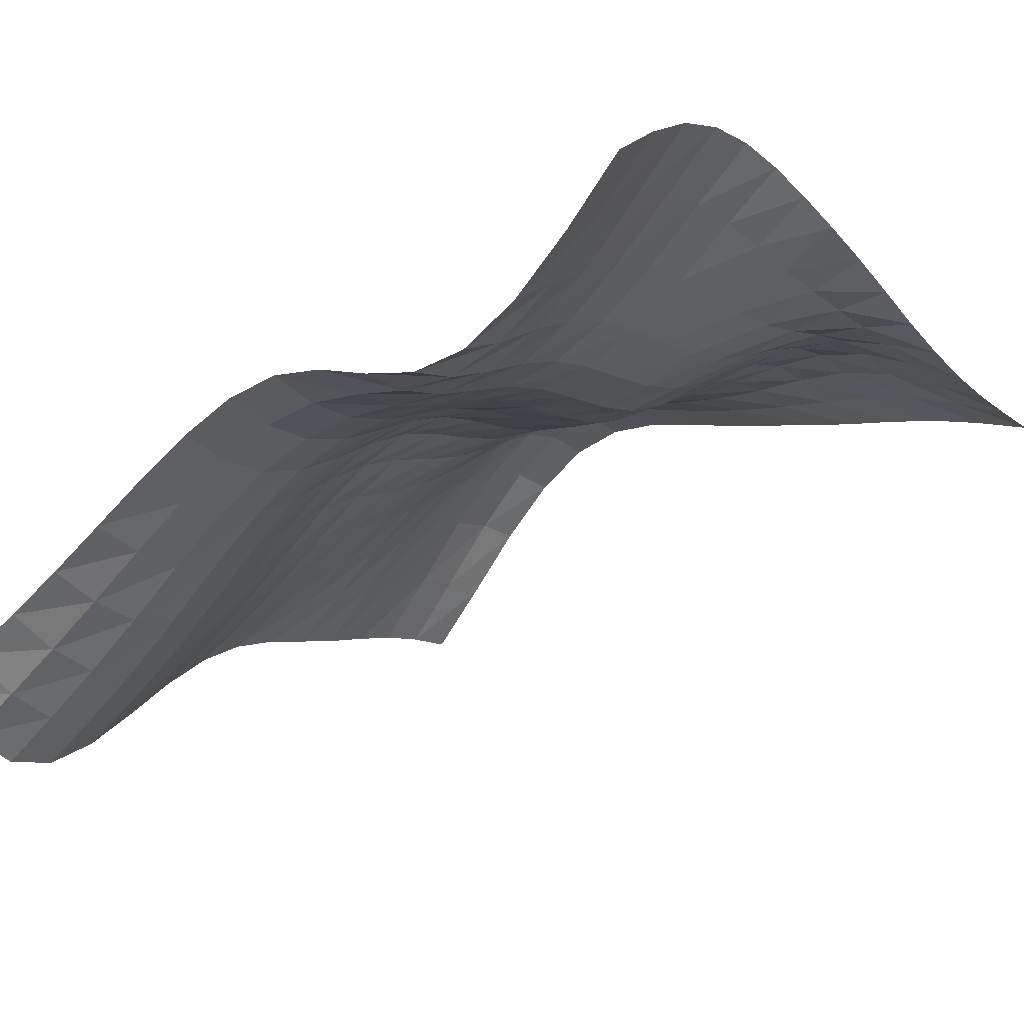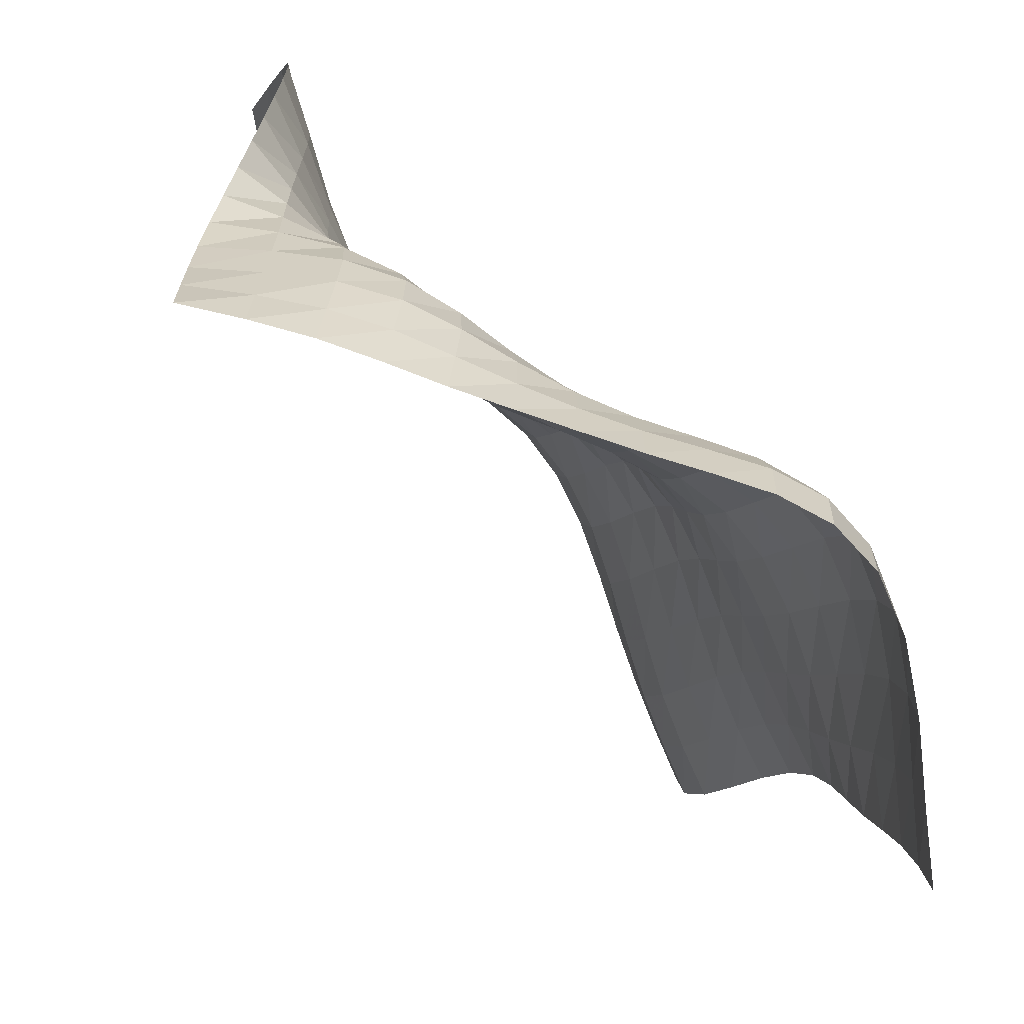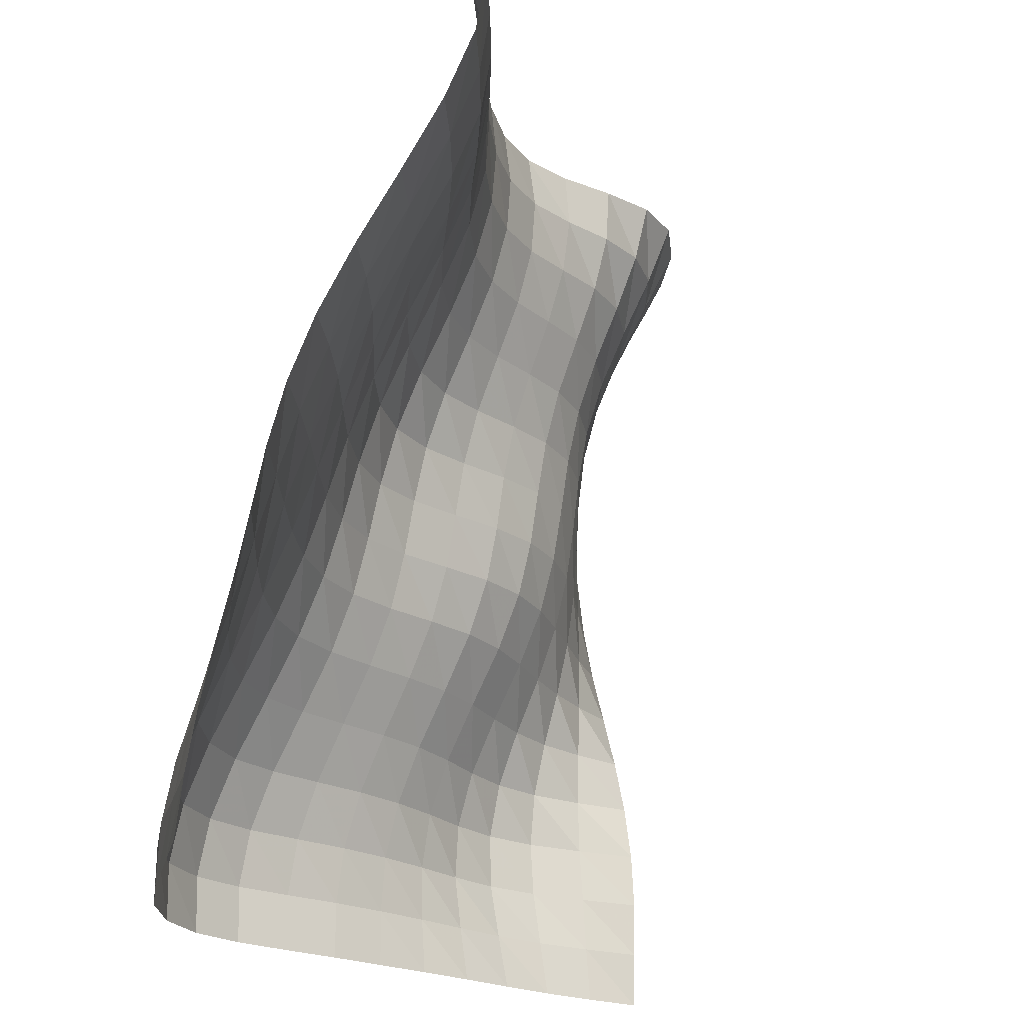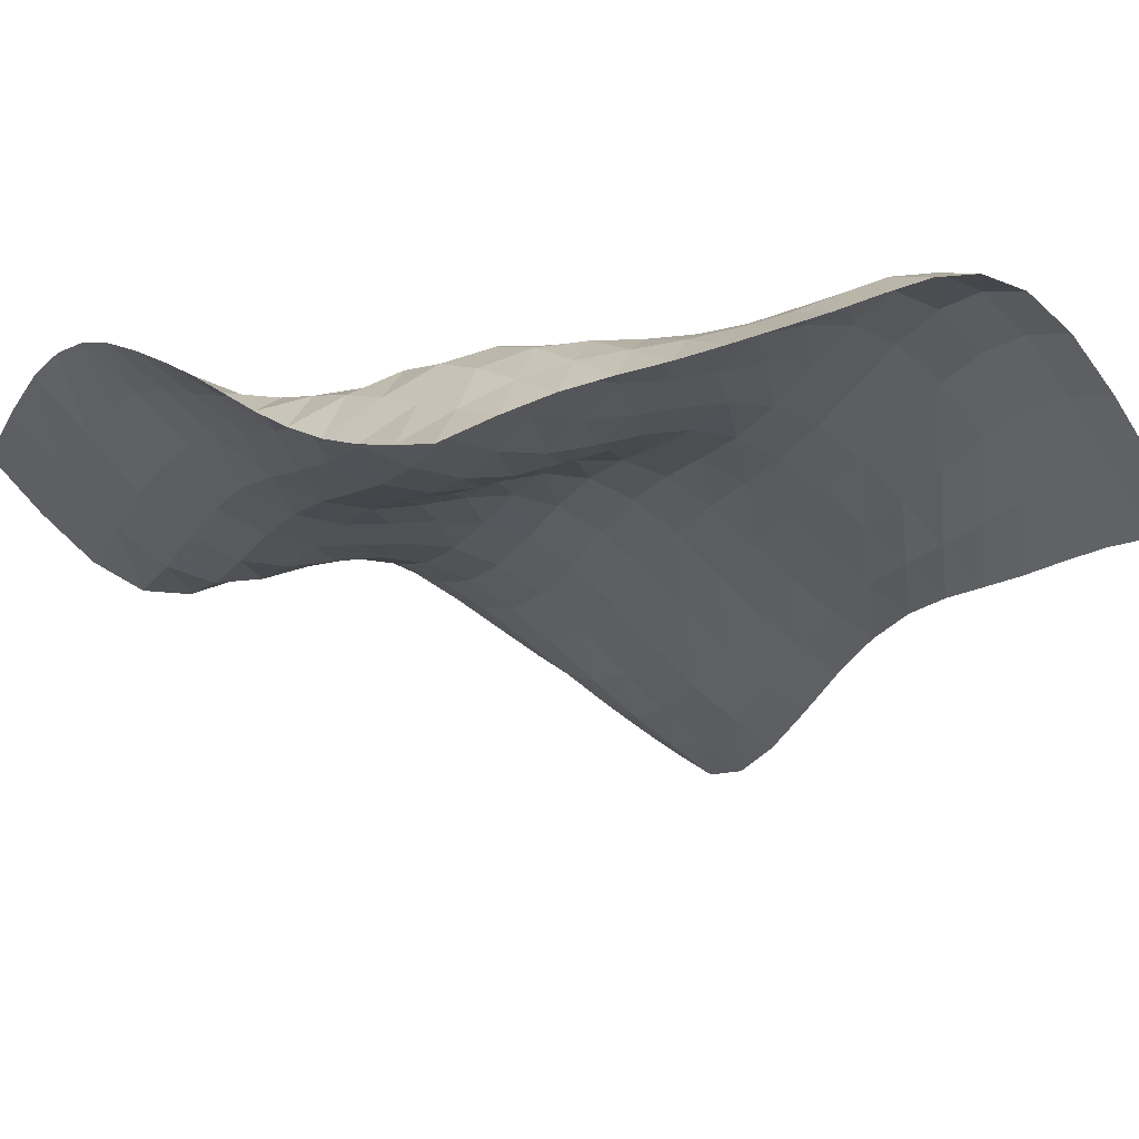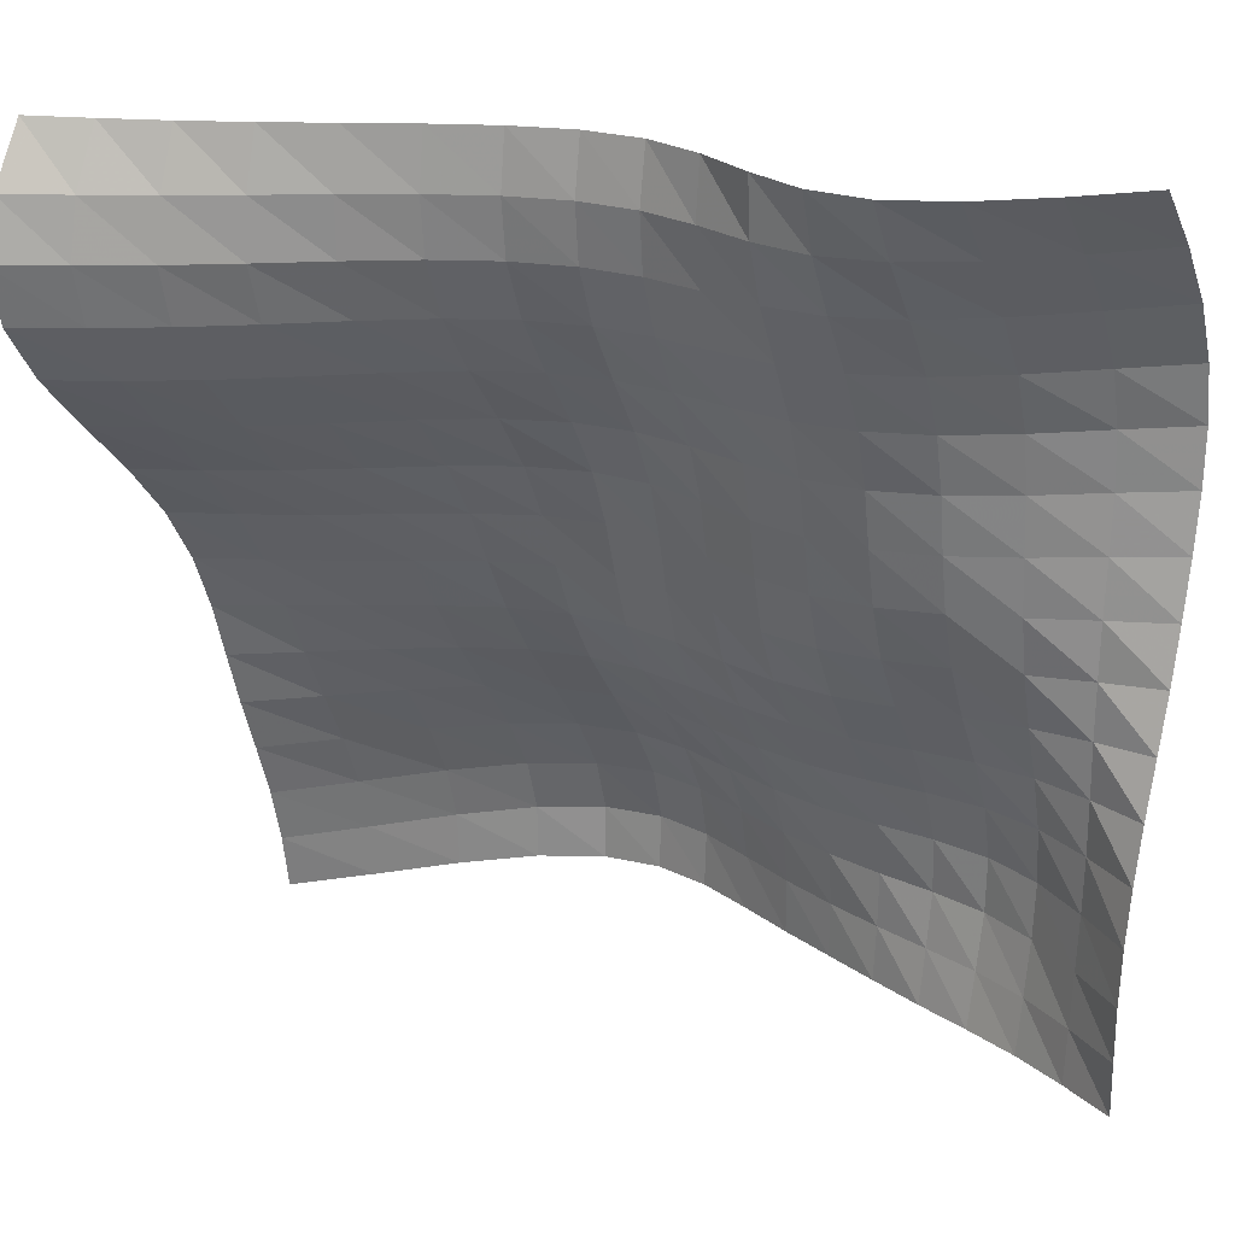
<metadata>
{"format":"obj","ext":"obj","renderer":"f3d","projection":"perspective","resolution":1024,"background":"white","views":[{"elev":-21.5,"azim":36.0,"up":"+Y"},{"elev":-68.4,"azim":146.6,"up":"+Z"},{"elev":-21.9,"azim":-53.8,"up":"+Z"},{"elev":4.5,"azim":144.8,"up":"+Y"},{"elev":25.4,"azim":34.5,"up":"+Z"}]}
</metadata>
<code>
o Terrain
v -7.5 5.76 -7.5
v -7.5 5.614 -6.5
v -7.5 5.394 -5.5
v -7.5 5.093 -4.5
v -7.5 4.773 -3.5
v -7.5 4.493 -2.5
v -7.5 4.217 -1.5
v -7.5 3.845 -0.5
v -7.5 3.285 0.5
v -7.5 2.523 1.5
v -7.5 1.645 2.5
v -7.5 0.8078 3.5
v -7.5 0.2036 4.5
v -7.5 0 5.5
v -7.5 0.2587 6.5
v -7.5 0.8864 7.5
v -6.5 6.889 -7.5
v -6.5 6.794 -6.5
v -6.5 6.563 -5.5
v -6.5 6.196 -4.5
v -6.5 5.747 -3.5
v -6.5 5.308 -2.5
v -6.5 4.896 -1.5
v -6.5 4.445 -0.5
v -6.5 3.868 0.5
v -6.5 3.126 1.5
v -6.5 2.275 2.5
v -6.5 1.461 3.5
v -6.5 0.88 4.5
v -6.5 0.6794 5.5
v -6.5 0.8794 6.5
v -6.5 1.387 7.5
v -5.5 8.056 -7.5
v -5.5 8.005 -6.5
v -5.5 7.749 -5.5
v -5.5 7.301 -4.5
v -5.5 6.723 -3.5
v -5.5 6.133 -2.5
v -5.5 5.598 -1.5
v -5.5 5.089 -0.5
v -5.5 4.517 0.5
v -5.5 3.814 1.5
v -5.5 2.994 2.5
v -5.5 2.189 3.5
v -5.5 1.608 4.5
v -5.5 1.396 5.5
v -5.5 1.546 6.5
v -5.5 1.925 7.5
v -4.5 9.048 -7.5
v -4.5 9.035 -6.5
v -4.5 8.76 -5.5
v -4.5 8.247 -4.5
v -4.5 7.583 -3.5
v -4.5 6.897 -2.5
v -4.5 6.295 -1.5
v -4.5 5.775 -0.5
v -4.5 5.247 0.5
v -4.5 4.608 1.5
v -4.5 3.829 2.5
v -4.5 3.034 3.5
v -4.5 2.434 4.5
v -4.5 2.173 5.5
v -4.5 2.25 6.5
v -4.5 2.52 7.5
v -3.5 9.7 -7.5
v -3.5 9.725 -6.5
v -3.5 9.451 -5.5
v -3.5 8.904 -4.5
v -3.5 8.201 -3.5
v -3.5 7.493 -2.5
v -3.5 6.893 -1.5
v -3.5 6.417 -0.5
v -3.5 5.968 0.5
v -3.5 5.413 1.5
v -3.5 4.693 2.5
v -3.5 3.925 3.5
v -3.5 3.31 4.5
v -3.5 2.99 5.5
v -3.5 2.978 6.5
v -3.5 3.157 7.5
v -2.5 9.954 -7.5
v -2.5 10 -6.5
v -2.5 9.747 -5.5
v -2.5 9.209 -4.5
v -2.5 8.512 -3.5
v -2.5 7.831 -2.5
v -2.5 7.29 -1.5
v -2.5 6.896 -0.5
v -2.5 6.543 0.5
v -2.5 6.083 1.5
v -2.5 5.443 2.5
v -2.5 4.724 3.5
v -2.5 4.114 4.5
v -2.5 3.754 5.5
v -2.5 3.676 6.5
v -2.5 3.798 7.5
v -1.5 9.878 -7.5
v -1.5 9.917 -6.5
v -1.5 9.692 -5.5
v -1.5 9.2 -4.5
v -1.5 8.551 -3.5
v -1.5 7.915 -2.5
v -1.5 7.434 -1.5
v -1.5 7.12 -0.5
v -1.5 6.856 0.5
v -1.5 6.496 1.5
v -1.5 5.954 2.5
v -1.5 5.304 3.5
v -1.5 4.726 4.5
v -1.5 4.361 5.5
v -1.5 4.262 6.5
v -1.5 4.378 7.5
v -0.5 9.624 -7.5
v -0.5 9.639 -6.5
v -0.5 9.444 -5.5
v -0.5 9.016 -4.5
v -0.5 8.433 -3.5
v -0.5 7.837 -2.5
v -0.5 7.37 -1.5
v -0.5 7.077 -0.5
v -0.5 6.868 0.5
v -0.5 6.606 1.5
v -0.5 6.175 2.5
v -0.5 5.614 3.5
v -0.5 5.088 4.5
v -0.5 4.75 5.5
v -0.5 4.666 6.5
v -0.5 4.804 7.5
v 0.5 9.341 -7.5
v 0.5 9.339 -6.5
v 0.5 9.186 -5.5
v 0.5 8.827 -4.5
v 0.5 8.302 -3.5
v 0.5 7.717 -2.5
v 0.5 7.207 -1.5
v 0.5 6.872 -0.5
v 0.5 6.675 0.5
v 0.5 6.483 1.5
v 0.5 6.162 2.5
v 0.5 5.696 3.5
v 0.5 5.225 4.5
v 0.5 4.903 5.5
v 0.5 4.818 6.5
v 0.5 4.963 7.5
v 1.5 9.09 -7.5
v 1.5 9.105 -6.5
v 1.5 9.017 -5.5
v 1.5 8.736 -4.5
v 1.5 8.257 -3.5
v 1.5 7.661 -2.5
v 1.5 7.088 -1.5
v 1.5 6.68 -0.5
v 1.5 6.453 0.5
v 1.5 6.289 1.5
v 1.5 6.053 2.5
v 1.5 5.671 3.5
v 1.5 5.226 4.5
v 1.5 4.868 5.5
v 1.5 4.715 6.5
v 1.5 4.8 7.5
v 2.5 8.843 -7.5
v 2.5 8.919 -6.5
v 2.5 8.936 -5.5
v 2.5 8.761 -4.5
v 2.5 8.349 -3.5
v 2.5 7.762 -2.5
v 2.5 7.144 -1.5
v 2.5 6.665 -0.5
v 2.5 6.382 0.5
v 2.5 6.206 1.5
v 2.5 6.013 2.5
v 2.5 5.697 3.5
v 2.5 5.255 4.5
v 2.5 4.814 5.5
v 2.5 4.517 6.5
v 2.5 4.452 7.5
v 3.5 8.608 -7.5
v 3.5 8.773 -6.5
v 3.5 8.908 -5.5
v 3.5 8.846 -4.5
v 3.5 8.52 -3.5
v 3.5 7.98 -2.5
v 3.5 7.37 -1.5
v 3.5 6.869 -0.5
v 3.5 6.552 0.5
v 3.5 6.357 1.5
v 3.5 6.183 2.5
v 3.5 5.918 3.5
v 3.5 5.492 4.5
v 3.5 4.965 5.5
v 3.5 4.49 6.5
v 3.5 4.204 7.5
v 4.5 8.405 -7.5
v 4.5 8.613 -6.5
v 4.5 8.803 -5.5
v 4.5 8.824 -4.5
v 4.5 8.602 -3.5
v 4.5 8.17 -2.5
v 4.5 7.655 -1.5
v 4.5 7.223 -0.5
v 4.5 6.939 0.5
v 4.5 6.768 1.5
v 4.5 6.632 2.5
v 4.5 6.415 3.5
v 4.5 6.027 4.5
v 4.5 5.463 5.5
v 4.5 4.84 6.5
v 4.5 4.323 7.5
v 5.5 8.175 -7.5
v 5.5 8.343 -6.5
v 5.5 8.501 -5.5
v 5.5 8.566 -4.5
v 5.5 8.468 -3.5
v 5.5 8.215 -2.5
v 5.5 7.897 -1.5
v 5.5 7.637 -0.5
v 5.5 7.47 0.5
v 5.5 7.386 1.5
v 5.5 7.322 2.5
v 5.5 7.168 3.5
v 5.5 6.83 4.5
v 5.5 6.281 5.5
v 5.5 5.589 6.5
v 5.5 4.901 7.5
v 6.5 7.862 -7.5
v 6.5 7.941 -6.5
v 6.5 8.009 -5.5
v 6.5 8.077 -4.5
v 6.5 8.108 -3.5
v 6.5 8.085 -2.5
v 6.5 8.046 -1.5
v 6.5 8.037 -0.5
v 6.5 8.051 0.5
v 6.5 8.098 1.5
v 6.5 8.131 2.5
v 6.5 8.059 3.5
v 6.5 7.795 4.5
v 6.5 7.298 5.5
v 6.5 6.599 6.5
v 6.5 5.822 7.5
v 7.5 7.5 -7.5
v 7.5 7.465 -6.5
v 7.5 7.447 -5.5
v 7.5 7.502 -4.5
v 7.5 7.646 -3.5
v 7.5 7.862 -2.5
v 7.5 8.128 -1.5
v 7.5 8.39 -0.5
v 7.5 8.6 0.5
v 7.5 8.778 1.5
v 7.5 8.906 2.5
v 7.5 8.921 3.5
v 7.5 8.753 4.5
v 7.5 8.353 5.5
v 7.5 7.708 6.5
v 7.5 6.906 7.5
f 1 2 17
f 2 18 17
f 2 3 18
f 3 19 18
f 3 4 19
f 4 20 19
f 4 5 20
f 5 21 20
f 5 6 21
f 6 22 21
f 6 7 22
f 7 23 22
f 7 8 23
f 8 24 23
f 8 9 24
f 9 25 24
f 9 10 25
f 10 26 25
f 10 11 26
f 11 27 26
f 11 12 27
f 12 28 27
f 12 13 28
f 13 29 28
f 13 14 29
f 14 30 29
f 14 15 30
f 15 31 30
f 15 16 31
f 16 32 31
f 17 18 33
f 18 34 33
f 18 19 34
f 19 35 34
f 19 20 35
f 20 36 35
f 20 21 36
f 21 37 36
f 21 22 37
f 22 38 37
f 22 23 38
f 23 39 38
f 23 24 39
f 24 40 39
f 24 25 40
f 25 41 40
f 25 26 41
f 26 42 41
f 26 27 42
f 27 43 42
f 27 28 43
f 28 44 43
f 28 29 44
f 29 45 44
f 29 30 45
f 30 46 45
f 30 31 46
f 31 47 46
f 31 32 47
f 32 48 47
f 33 34 49
f 34 50 49
f 34 35 50
f 35 51 50
f 35 36 51
f 36 52 51
f 36 37 52
f 37 53 52
f 37 38 53
f 38 54 53
f 38 39 54
f 39 55 54
f 39 40 55
f 40 56 55
f 40 41 56
f 41 57 56
f 41 42 57
f 42 58 57
f 42 43 58
f 43 59 58
f 43 44 59
f 44 60 59
f 44 45 60
f 45 61 60
f 45 46 61
f 46 62 61
f 46 47 62
f 47 63 62
f 47 48 63
f 48 64 63
f 49 50 65
f 50 66 65
f 50 51 66
f 51 67 66
f 51 52 67
f 52 68 67
f 52 53 68
f 53 69 68
f 53 54 69
f 54 70 69
f 54 55 70
f 55 71 70
f 55 56 71
f 56 72 71
f 56 57 72
f 57 73 72
f 57 58 73
f 58 74 73
f 58 59 74
f 59 75 74
f 59 60 75
f 60 76 75
f 60 61 76
f 61 77 76
f 61 62 77
f 62 78 77
f 62 63 78
f 63 79 78
f 63 64 79
f 64 80 79
f 65 66 81
f 66 82 81
f 66 67 82
f 67 83 82
f 67 68 83
f 68 84 83
f 68 69 84
f 69 85 84
f 69 70 85
f 70 86 85
f 70 71 86
f 71 87 86
f 71 72 87
f 72 88 87
f 72 73 88
f 73 89 88
f 73 74 89
f 74 90 89
f 74 75 90
f 75 91 90
f 75 76 91
f 76 92 91
f 76 77 92
f 77 93 92
f 77 78 93
f 78 94 93
f 78 79 94
f 79 95 94
f 79 80 95
f 80 96 95
f 81 82 97
f 82 98 97
f 82 83 98
f 83 99 98
f 83 84 99
f 84 100 99
f 84 85 100
f 85 101 100
f 85 86 101
f 86 102 101
f 86 87 102
f 87 103 102
f 87 88 103
f 88 104 103
f 88 89 104
f 89 105 104
f 89 90 105
f 90 106 105
f 90 91 106
f 91 107 106
f 91 92 107
f 92 108 107
f 92 93 108
f 93 109 108
f 93 94 109
f 94 110 109
f 94 95 110
f 95 111 110
f 95 96 111
f 96 112 111
f 97 98 113
f 98 114 113
f 98 99 114
f 99 115 114
f 99 100 115
f 100 116 115
f 100 101 116
f 101 117 116
f 101 102 117
f 102 118 117
f 102 103 118
f 103 119 118
f 103 104 119
f 104 120 119
f 104 105 120
f 105 121 120
f 105 106 121
f 106 122 121
f 106 107 122
f 107 123 122
f 107 108 123
f 108 124 123
f 108 109 124
f 109 125 124
f 109 110 125
f 110 126 125
f 110 111 126
f 111 127 126
f 111 112 127
f 112 128 127
f 113 114 129
f 114 130 129
f 114 115 130
f 115 131 130
f 115 116 131
f 116 132 131
f 116 117 132
f 117 133 132
f 117 118 133
f 118 134 133
f 118 119 134
f 119 135 134
f 119 120 135
f 120 136 135
f 120 121 136
f 121 137 136
f 121 122 137
f 122 138 137
f 122 123 138
f 123 139 138
f 123 124 139
f 124 140 139
f 124 125 140
f 125 141 140
f 125 126 141
f 126 142 141
f 126 127 142
f 127 143 142
f 127 128 143
f 128 144 143
f 129 130 145
f 130 146 145
f 130 131 146
f 131 147 146
f 131 132 147
f 132 148 147
f 132 133 148
f 133 149 148
f 133 134 149
f 134 150 149
f 134 135 150
f 135 151 150
f 135 136 151
f 136 152 151
f 136 137 152
f 137 153 152
f 137 138 153
f 138 154 153
f 138 139 154
f 139 155 154
f 139 140 155
f 140 156 155
f 140 141 156
f 141 157 156
f 141 142 157
f 142 158 157
f 142 143 158
f 143 159 158
f 143 144 159
f 144 160 159
f 145 146 161
f 146 162 161
f 146 147 162
f 147 163 162
f 147 148 163
f 148 164 163
f 148 149 164
f 149 165 164
f 149 150 165
f 150 166 165
f 150 151 166
f 151 167 166
f 151 152 167
f 152 168 167
f 152 153 168
f 153 169 168
f 153 154 169
f 154 170 169
f 154 155 170
f 155 171 170
f 155 156 171
f 156 172 171
f 156 157 172
f 157 173 172
f 157 158 173
f 158 174 173
f 158 159 174
f 159 175 174
f 159 160 175
f 160 176 175
f 161 162 177
f 162 178 177
f 162 163 178
f 163 179 178
f 163 164 179
f 164 180 179
f 164 165 180
f 165 181 180
f 165 166 181
f 166 182 181
f 166 167 182
f 167 183 182
f 167 168 183
f 168 184 183
f 168 169 184
f 169 185 184
f 169 170 185
f 170 186 185
f 170 171 186
f 171 187 186
f 171 172 187
f 172 188 187
f 172 173 188
f 173 189 188
f 173 174 189
f 174 190 189
f 174 175 190
f 175 191 190
f 175 176 191
f 176 192 191
f 177 178 193
f 178 194 193
f 178 179 194
f 179 195 194
f 179 180 195
f 180 196 195
f 180 181 196
f 181 197 196
f 181 182 197
f 182 198 197
f 182 183 198
f 183 199 198
f 183 184 199
f 184 200 199
f 184 185 200
f 185 201 200
f 185 186 201
f 186 202 201
f 186 187 202
f 187 203 202
f 187 188 203
f 188 204 203
f 188 189 204
f 189 205 204
f 189 190 205
f 190 206 205
f 190 191 206
f 191 207 206
f 191 192 207
f 192 208 207
f 193 194 209
f 194 210 209
f 194 195 210
f 195 211 210
f 195 196 211
f 196 212 211
f 196 197 212
f 197 213 212
f 197 198 213
f 198 214 213
f 198 199 214
f 199 215 214
f 199 200 215
f 200 216 215
f 200 201 216
f 201 217 216
f 201 202 217
f 202 218 217
f 202 203 218
f 203 219 218
f 203 204 219
f 204 220 219
f 204 205 220
f 205 221 220
f 205 206 221
f 206 222 221
f 206 207 222
f 207 223 222
f 207 208 223
f 208 224 223
f 209 210 225
f 210 226 225
f 210 211 226
f 211 227 226
f 211 212 227
f 212 228 227
f 212 213 228
f 213 229 228
f 213 214 229
f 214 230 229
f 214 215 230
f 215 231 230
f 215 216 231
f 216 232 231
f 216 217 232
f 217 233 232
f 217 218 233
f 218 234 233
f 218 219 234
f 219 235 234
f 219 220 235
f 220 236 235
f 220 221 236
f 221 237 236
f 221 222 237
f 222 238 237
f 222 223 238
f 223 239 238
f 223 224 239
f 224 240 239
f 225 226 241
f 226 242 241
f 226 227 242
f 227 243 242
f 227 228 243
f 228 244 243
f 228 229 244
f 229 245 244
f 229 230 245
f 230 246 245
f 230 231 246
f 231 247 246
f 231 232 247
f 232 248 247
f 232 233 248
f 233 249 248
f 233 234 249
f 234 250 249
f 234 235 250
f 235 251 250
f 235 236 251
f 236 252 251
f 236 237 252
f 237 253 252
f 237 238 253
f 238 254 253
f 238 239 254
f 239 255 254
f 239 240 255
f 240 256 255

</code>
